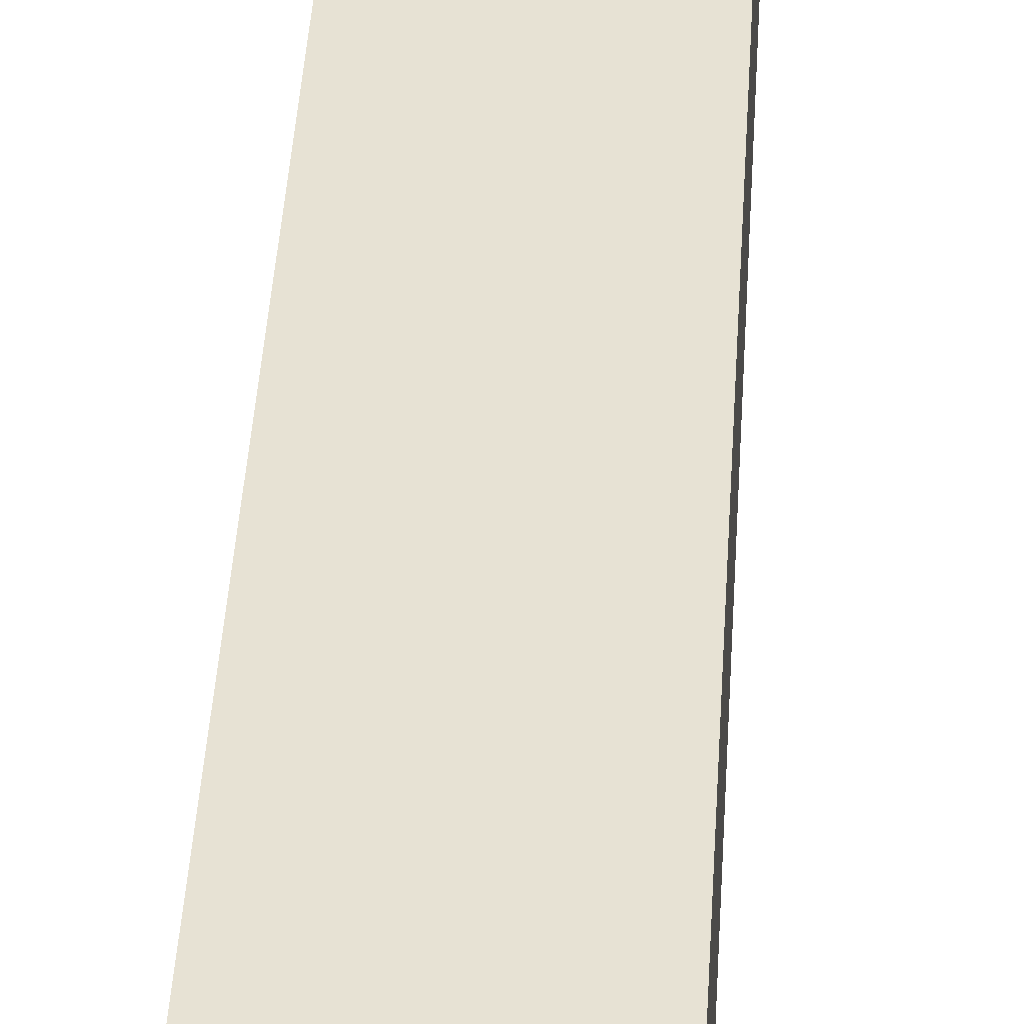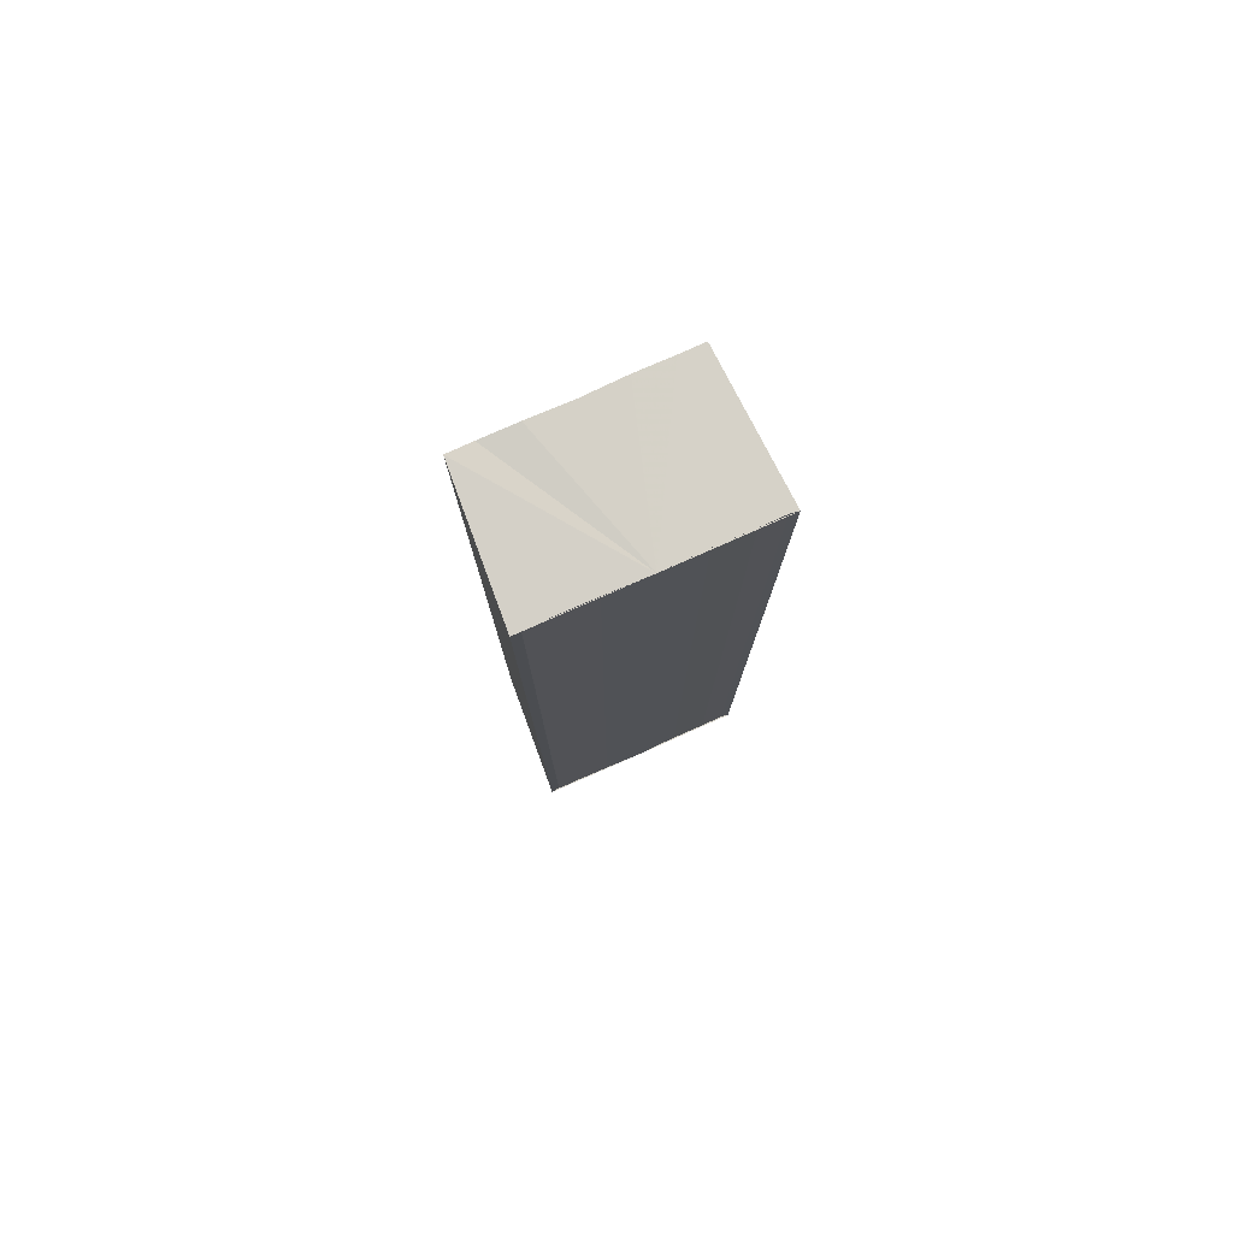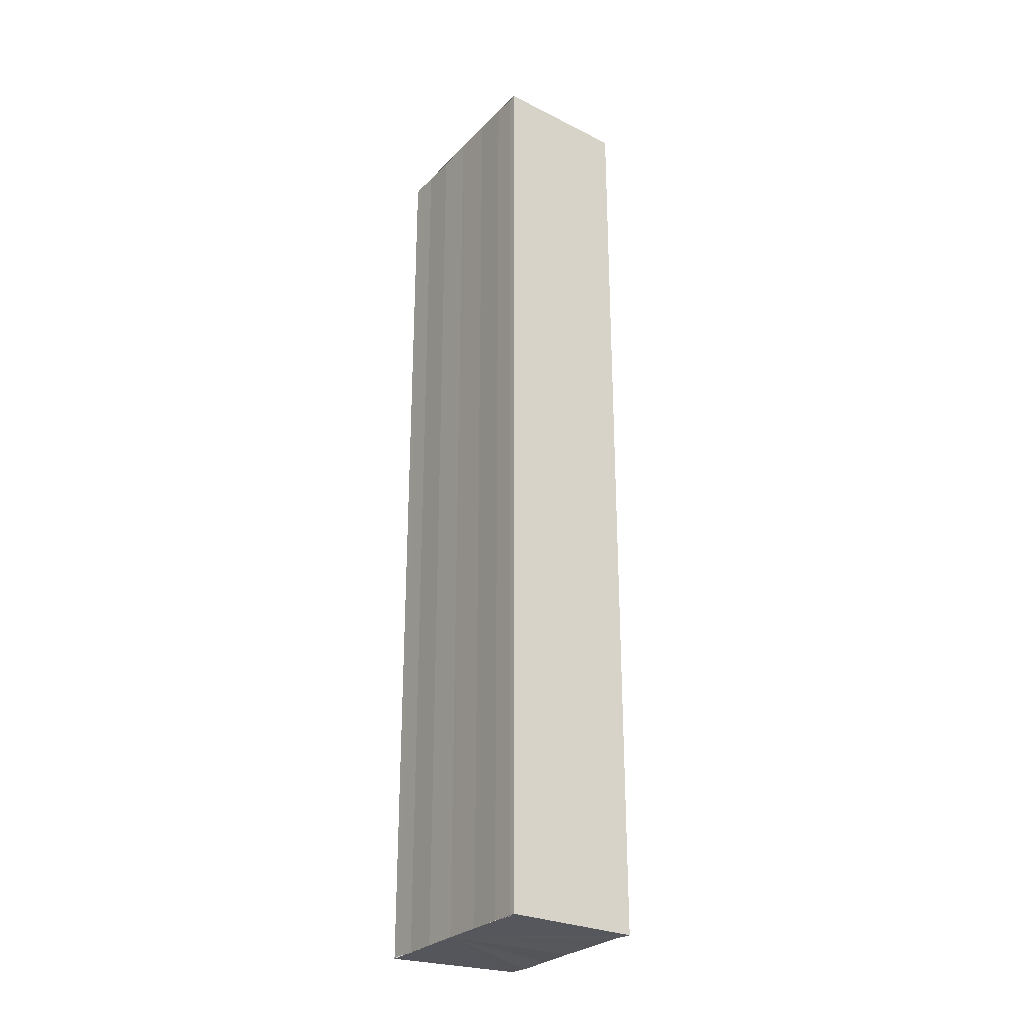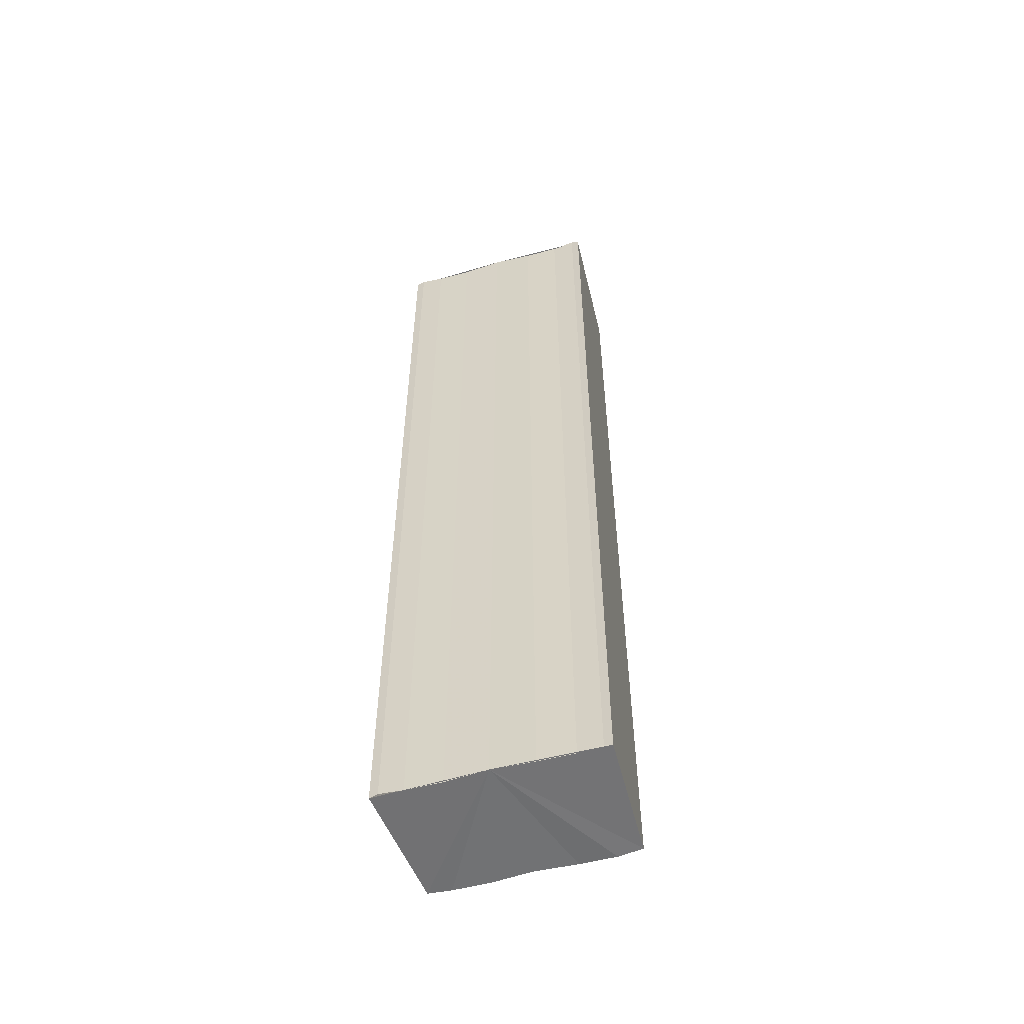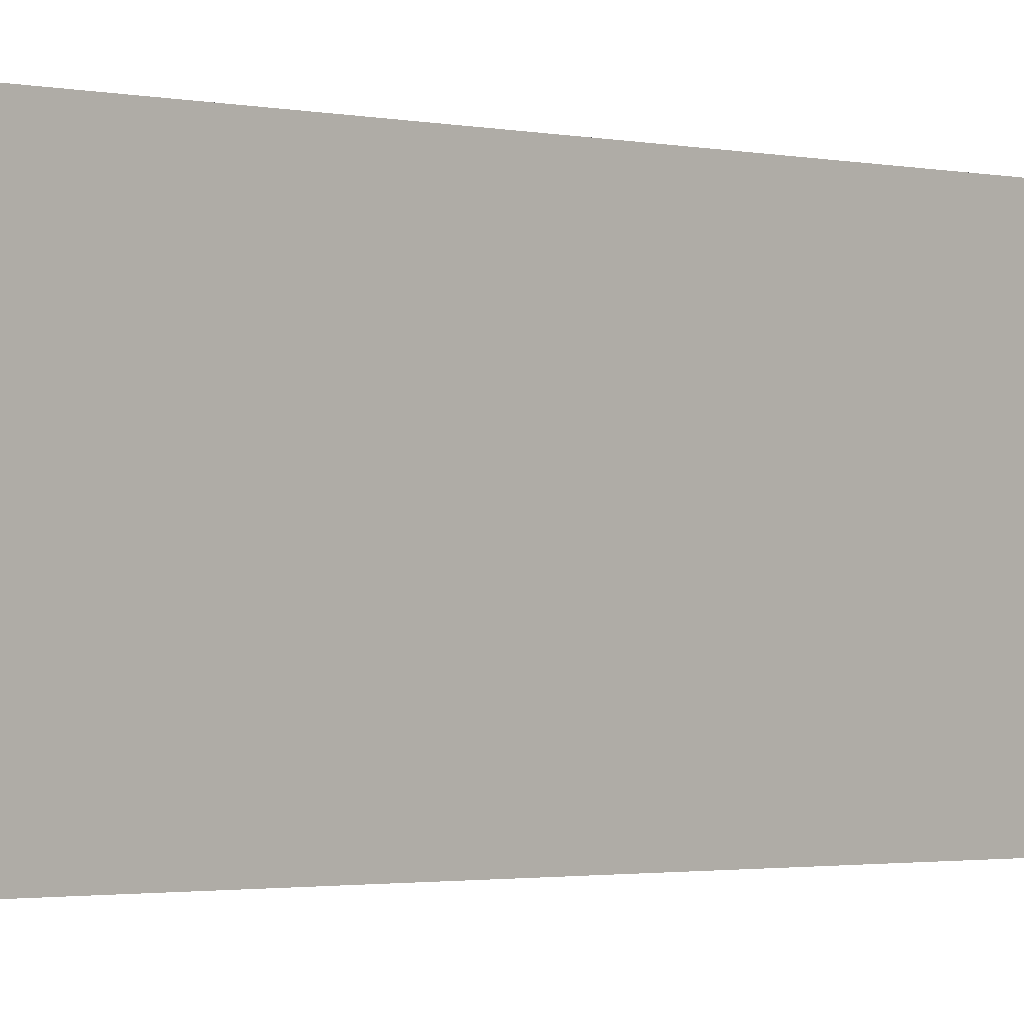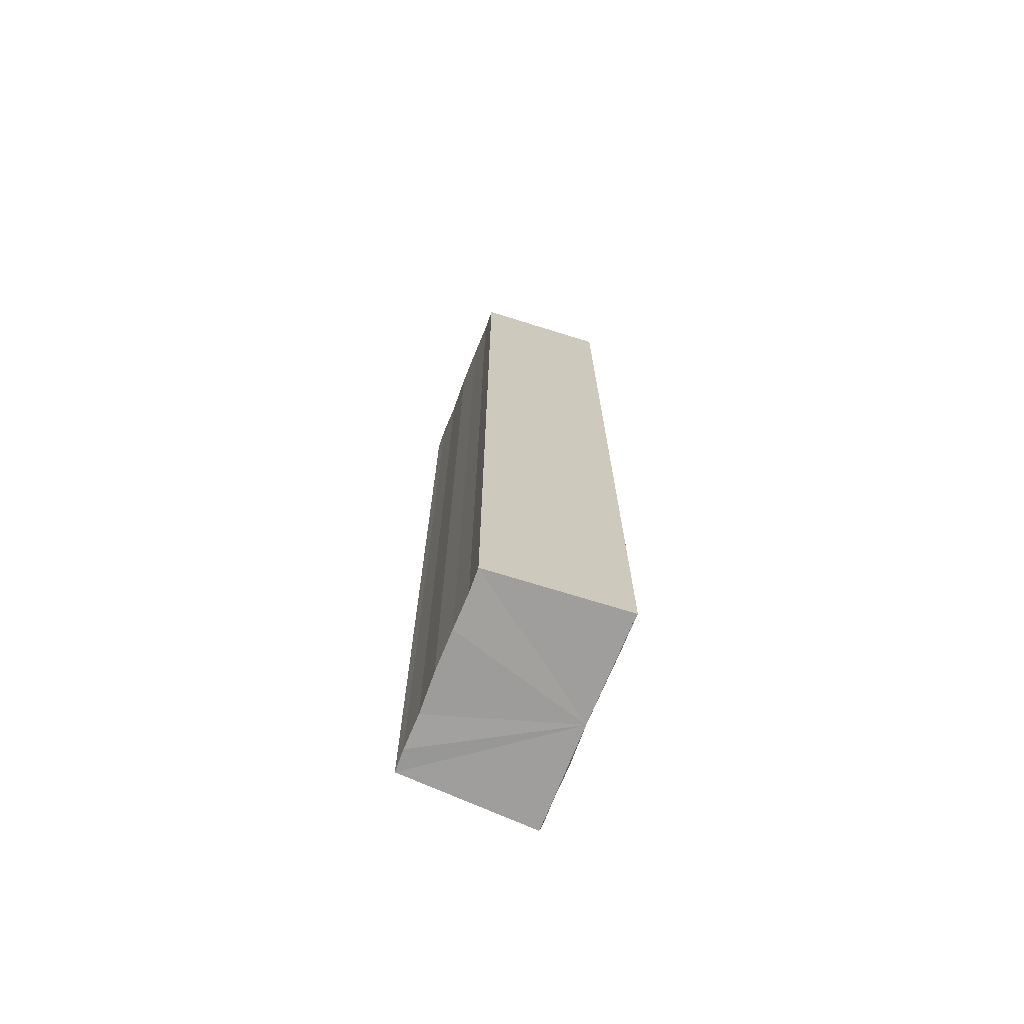
<metadata>
{"format":"obj","ext":"obj","renderer":"f3d","projection":"perspective","resolution":1024,"background":"white","views":[{"elev":38.7,"azim":-176.8,"up":"+Z"},{"elev":78.8,"azim":66.1,"up":"+Y"},{"elev":-27.2,"azim":146.4,"up":"+Y"},{"elev":-55.2,"azim":106.4,"up":"+Y"},{"elev":-1.3,"azim":42.2,"up":"+Z"},{"elev":-70.8,"azim":-21.3,"up":"+Y"}]}
</metadata>
<code>
o 11631
v 2243 1876 9.489
v 2243 1876 9.486
v 2243 1876 9.489
v 2243 1876 9.483
v 2243 1876 9.486
v 2243 1876 9.482
v 2243 1876 9.483
v 2243 1876 9.492
v 2243 1876 9.492
v 2243 1876 9.495
v 2243 1876 9.495
v 2243 1876 9.496
v 2243 1876 9.496
v 2243 1876 9.495
v 2243 1876 9.495
v 2243 1876 9.492
v 2243 1876 9.492
v 2243 1876 9.489
v 2243 1876 9.489
v 2243 1876 9.486
v 2243 1876 9.486
v 2243 1876 9.483
v 2243 1876 9.483
v 2243 1876 9.482
v 2243 1876 9.482
v 2243 1876 9.489
v 2243 1876 9.483
v 2243 1876 9.481
v 2243 1876 9.482
v 2243 1876 9.481
v 2243 1876 9.482
v 2243 1876 9.481
v 2243 1876 9.486
v 2243 1876 9.489
v 2243 1876 9.492
v 2243 1876 9.495
v 2243 1876 9.496
v 2243 1876 9.497
v 2243 1876 9.497
v 2243 1876 9.496
v 2243 1876 9.497
v 2243 1876 9.496
v 2243 1876 9.496
v 2243 1876 9.497
v 2243 1876 9.496
v 2243 1876 9.497
v 2243 1876 9.495
v 2243 1876 9.495
v 2243 1876 9.492
v 2243 1876 9.492
v 2243 1876 9.489
v 2243 1876 9.496
v 2243 1876 9.495
v 2243 1876 9.492
v 2243 1876 9.489
v 2243 1876 9.486
v 2243 1876 9.483
v 2243 1876 9.482
v 2243 1876 9.481
v 2243 1876 9.486
v 2243 1876 9.486
v 2243 1876 9.483
v 2243 1876 9.483
v 2243 1876 9.482
v 2243 1876 9.482
v 2243 1876 9.481
v 2243 1876 9.481
v 2243 1876 9.481
f 1 2 3
f 2 4 5
f 4 6 7
f 8 1 9
f 10 8 11
f 12 10 13
f 13 14 15
f 15 16 17
f 17 18 19
f 19 20 21
f 21 22 23
f 23 24 25
f 26 24 27
f 26 28 24
f 29 28 30
f 31 32 29
f 26 27 33
f 26 33 34
f 26 34 35
f 26 35 36
f 26 36 37
f 26 37 38
f 39 37 40
f 41 42 39
f 43 38 44
f 45 46 43
f 47 45 43
f 48 45 47
f 49 48 47
f 50 48 49
f 51 50 49
f 26 50 51
f 51 44 52
f 51 52 53
f 51 53 54
f 51 54 55
f 51 55 56
f 51 56 57
f 51 57 58
f 51 58 59
f 60 26 51
f 61 26 60
f 62 61 60
f 63 61 62
f 64 63 62
f 65 63 64
f 66 65 64
f 67 65 68

</code>
